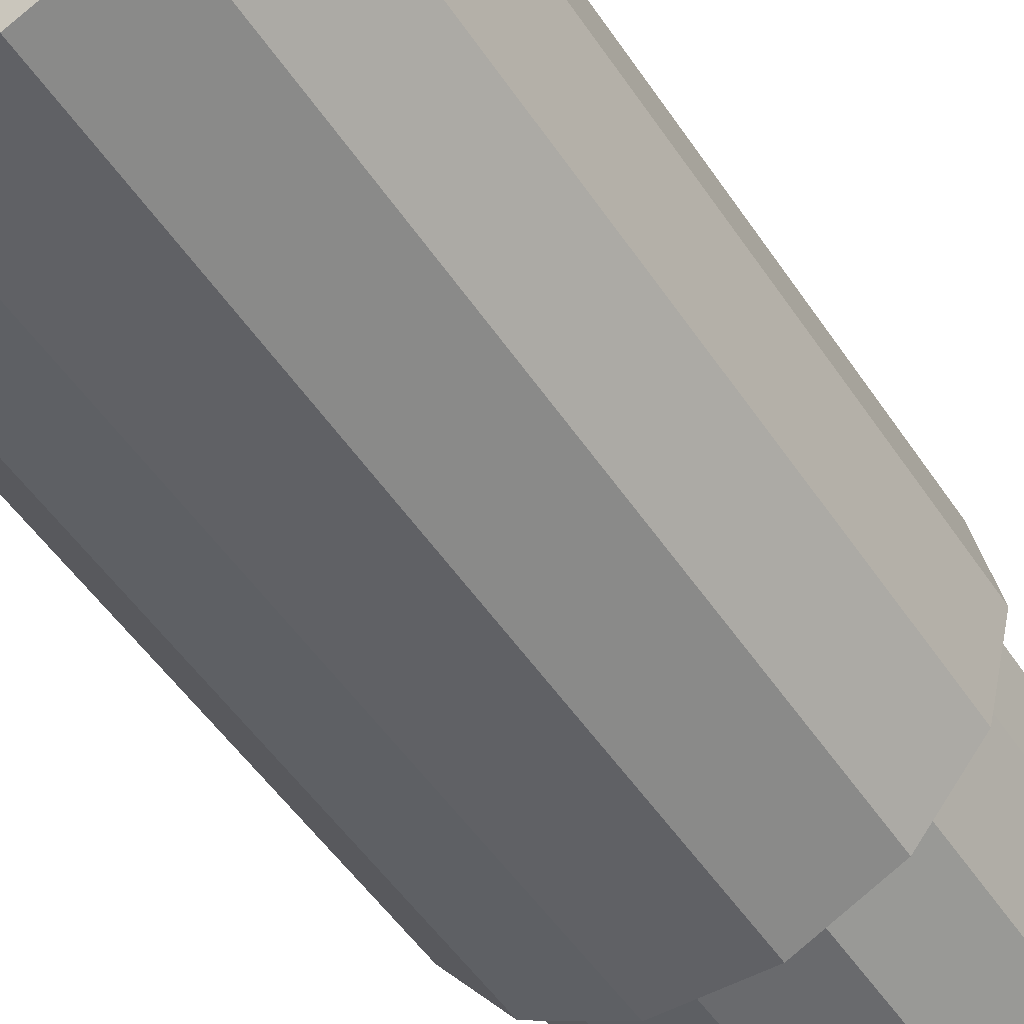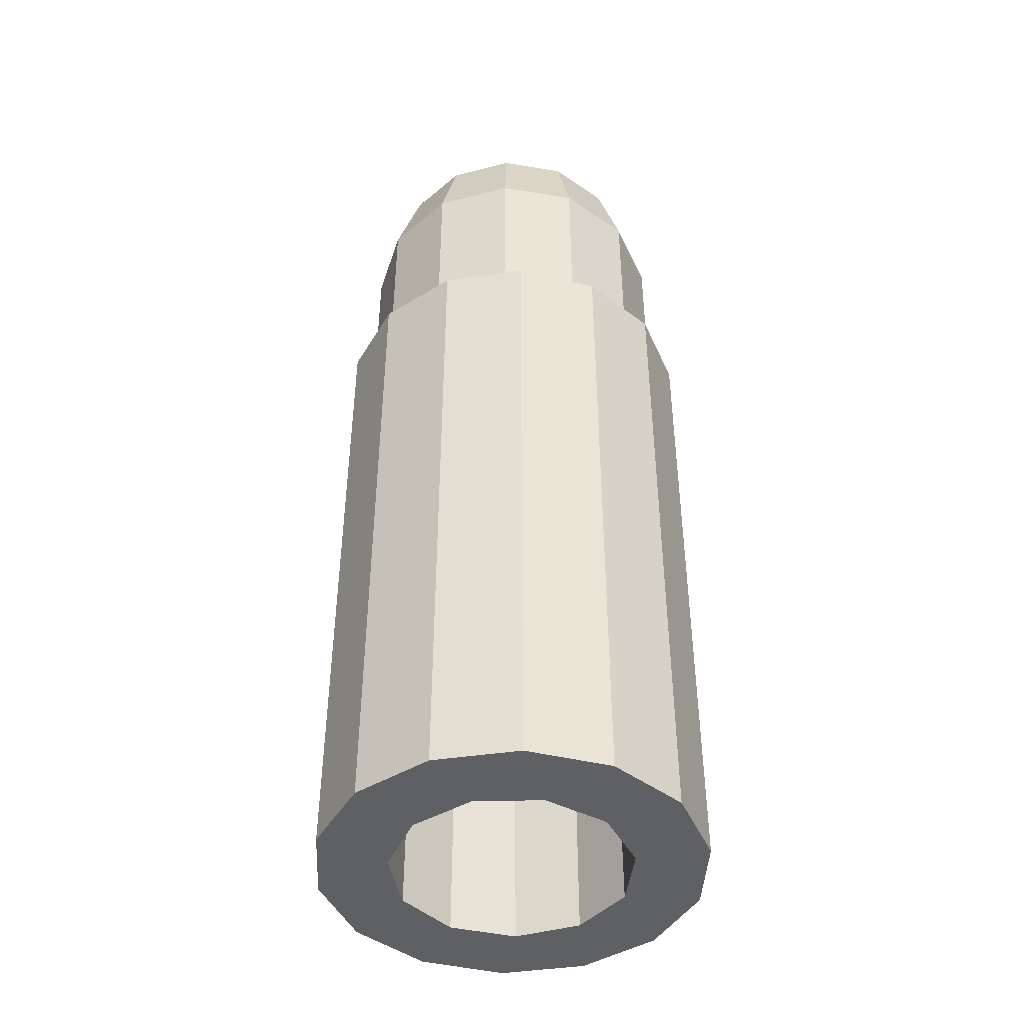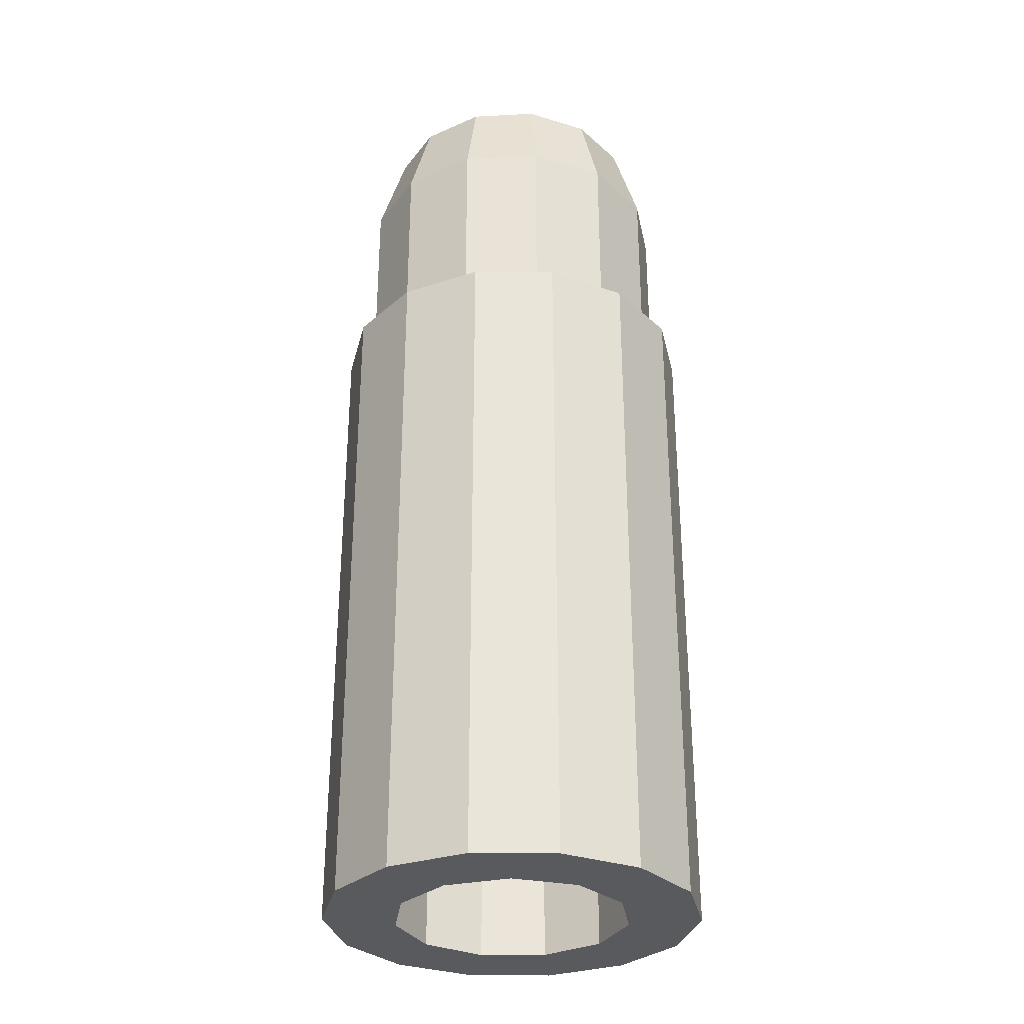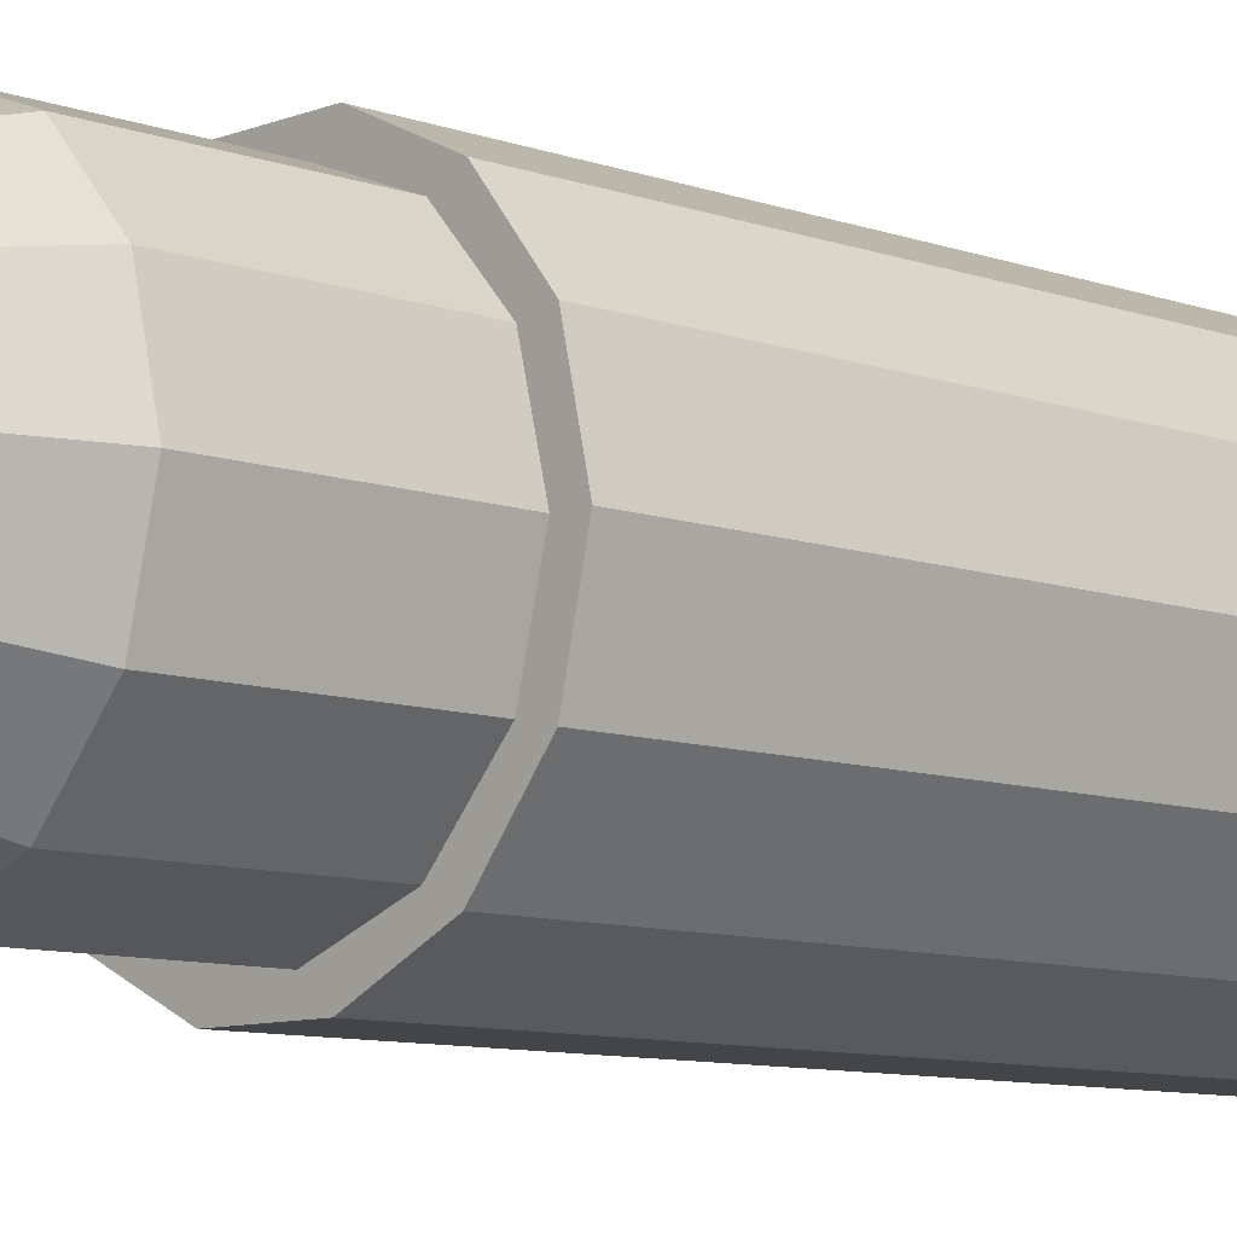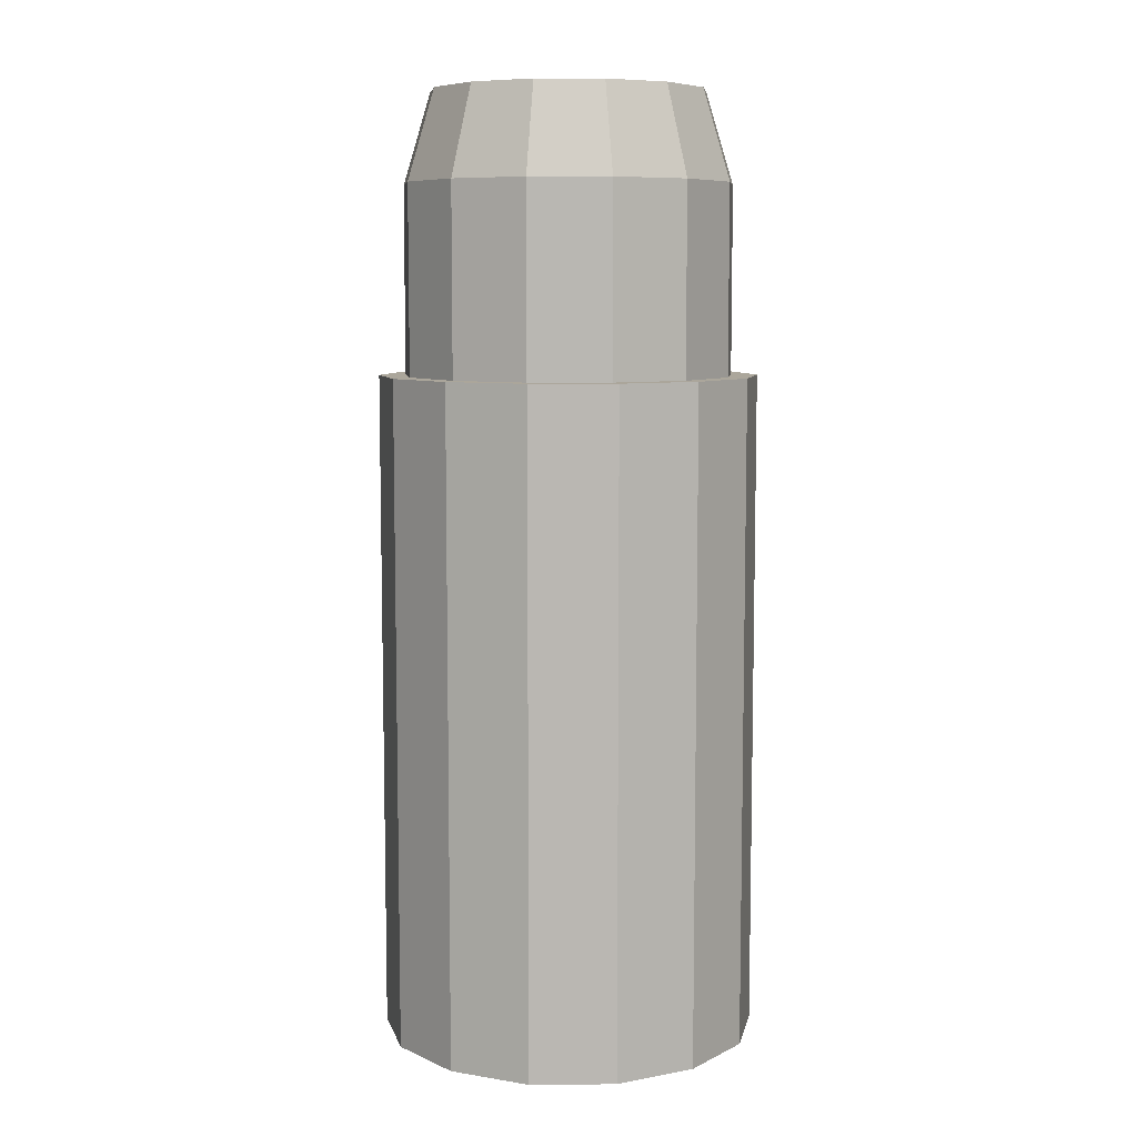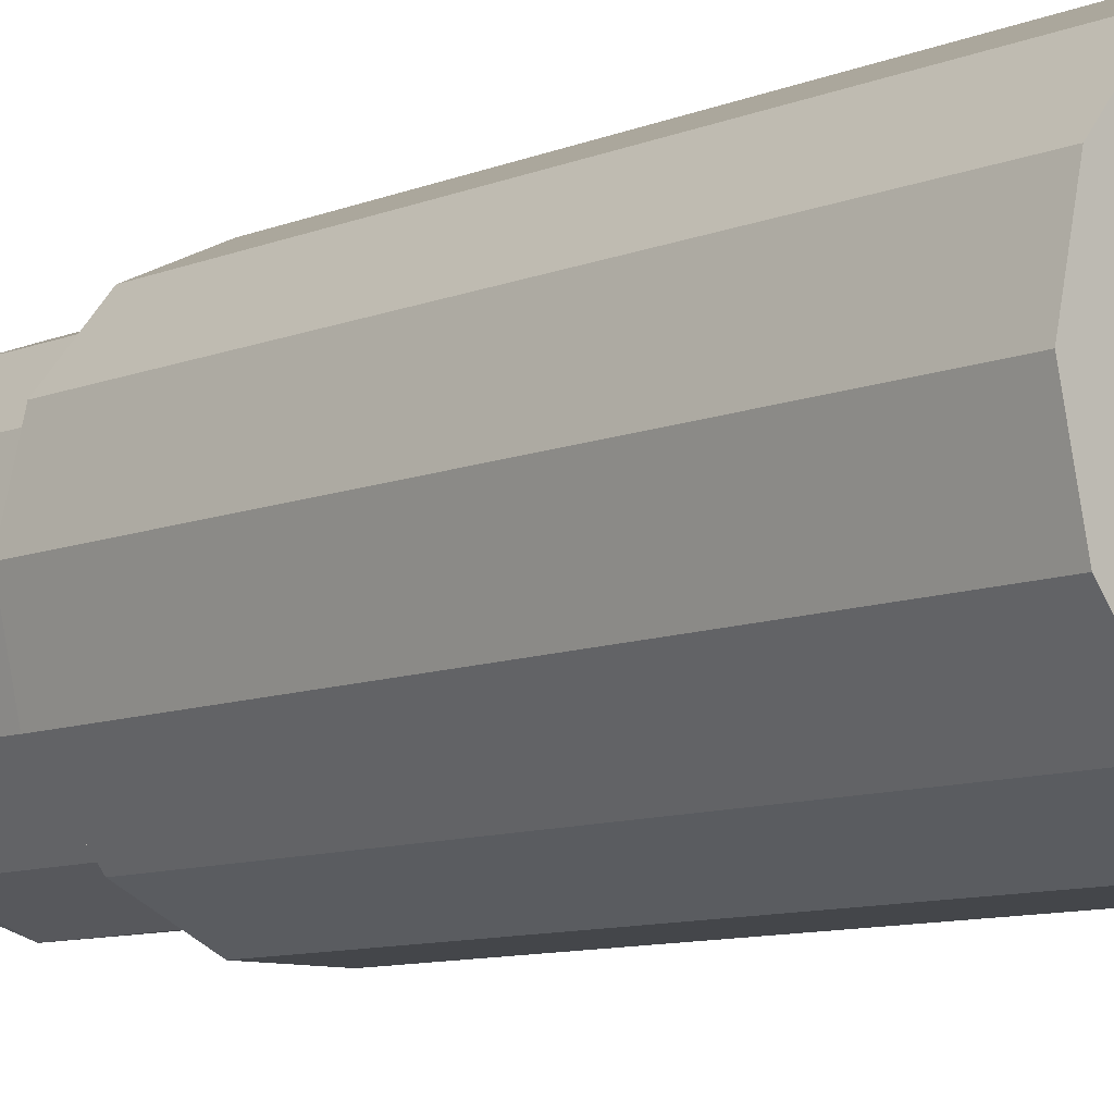
<metadata>
{"format":"obj","ext":"obj","renderer":"f3d","projection":"perspective","resolution":1024,"background":"white","views":[{"elev":-49.1,"azim":31.8,"up":"+Z"},{"elev":-44.0,"azim":-170.1,"up":"+Y"},{"elev":-31.0,"azim":-154.9,"up":"+Y"},{"elev":-9.0,"azim":-133.9,"up":"+Z"},{"elev":7.9,"azim":-104.2,"up":"+Y"},{"elev":-9.4,"azim":-43.1,"up":"+Z"}]}
</metadata>
<code>
o Втулка
v -4 0 -0
v -3.604 0 1.736
v -3.604 14.14 1.736
v -4 14.14 -0
v -2.494 0 3.127
v -2.494 14.14 3.127
v -0.8901 0 3.9
v -0.8901 14.14 3.9
v 0.8901 0 3.9
v 0.8901 14.14 3.9
v 2.494 0 3.127
v 2.494 14.14 3.127
v 3.604 0 1.736
v 3.604 14.14 1.736
v 4 0 0
v 4 14.14 0
v 3.604 0 -1.736
v 3.604 14.14 -1.736
v 2.494 0 -3.127
v 2.494 14.14 -3.127
v 0.8901 0 -3.9
v 0.8901 14.14 -3.9
v -0.8901 0 -3.9
v -0.8901 14.14 -3.9
v -2.494 0 -3.127
v -2.494 14.14 -3.127
v -3.604 0 -1.736
v -3.604 14.14 -1.736
v -4 0 -0
v -4 14.14 -0
v -2.585 20 -1.357
v -2.919 20 0
v -1.658 20 -2.403
v -2.585 20 1.357
v -0.3519 20 -2.898
v -1.658 20 2.403
v 1.035 20 -2.73
v -0.3519 20 2.898
v 2.185 20 -1.936
v 1.035 20 2.73
v 2.835 20 -0.6987
v 2.185 20 1.936
v 2.835 20 0.6987
v -4 14.14 -0
v -3.099 14.14 -1.627
v -1.988 14.14 -2.88
v -0.4219 14.14 -3.474
v 1.241 14.14 -3.273
v 2.62 14.14 -2.321
v 3.398 14.14 -0.8376
v 3.398 14.14 0.8376
v 2.62 14.14 2.321
v 1.241 14.14 3.273
v -0.4219 14.14 3.474
v -1.988 14.14 2.88
v -3.099 14.14 1.627
v -3.5 14.14 0
v -3.099 18.1 -1.627
v -3.5 18.1 0
v -2.919 20 0
v -1.988 18.1 -2.88
v -0.4219 18.1 -3.474
v 1.241 18.1 -3.273
v 2.62 18.1 -2.321
v 3.398 18.1 -0.8376
v 3.398 18.1 0.8376
v 2.62 18.1 2.321
v 1.241 18.1 3.273
v -0.4219 18.1 3.474
v -1.988 18.1 2.88
v -3.099 18.1 1.627
v -2.919 20 0
v -3.5 18.1 0
v -2.103 0 1.352
v -1.039 0 2.274
v 0.3558 0 2.475
v 1.637 0 1.889
v 2.399 0 0.7043
v 2.399 0 -0.7043
v 1.637 0 -1.889
v 0.3558 0 -2.475
v -1.039 0 -2.274
v -2.103 0 -1.352
v -2.5 0 -0
v -3.5 14.14 0
v -3.5 18.1 0
v -3.5 18.1 0
v -3.5 14.14 0
v -2.103 15 1.352
v -2.5 15 -0
v -1.039 15 2.274
v 0.3558 15 2.475
v 1.637 15 1.889
v 2.399 15 0.7043
v 2.399 15 -0.7043
v 1.637 15 -1.889
v 0.3558 15 -2.475
v -1.039 15 -2.274
v -2.103 15 -1.352
v -2.5 15 -0
v -2.5 0 -0
v -2.5 15 -0
f 1 2 3
f 1 3 4
f 2 5 6
f 2 6 3
f 5 7 8
f 5 8 6
f 7 9 10
f 7 10 8
f 9 11 12
f 9 12 10
f 11 13 14
f 11 14 12
f 13 15 16
f 13 16 14
f 15 17 18
f 15 18 16
f 17 19 20
f 17 20 18
f 19 21 22
f 19 22 20
f 21 23 24
f 21 24 22
f 23 25 26
f 23 26 24
f 25 27 28
f 25 28 26
f 27 29 30
f 27 30 28
f 31 32 33
f 32 34 33
f 33 34 35
f 34 36 35
f 35 36 37
f 36 38 37
f 37 38 39
f 38 40 39
f 39 40 41
f 40 42 41
f 41 42 43
f 28 44 26
f 44 45 26
f 26 46 24
f 46 47 24
f 24 47 22
f 47 48 22
f 22 48 20
f 48 49 20
f 20 49 18
f 49 50 18
f 18 50 16
f 50 51 16
f 16 51 14
f 51 52 14
f 14 52 12
f 52 53 12
f 12 53 10
f 53 54 10
f 10 54 8
f 54 55 8
f 8 55 6
f 55 56 6
f 6 56 3
f 56 57 3
f 3 57 44
f 46 26 45
f 45 44 57
f 31 58 59
f 60 31 59
f 33 61 58
f 31 33 58
f 35 62 61
f 33 35 61
f 37 63 62
f 35 37 62
f 39 64 63
f 37 39 63
f 41 65 64
f 39 41 64
f 43 66 65
f 41 43 65
f 42 67 66
f 43 42 66
f 40 68 67
f 42 40 67
f 38 69 68
f 40 38 68
f 36 70 69
f 38 36 69
f 34 71 70
f 36 34 70
f 72 73 71
f 34 72 71
f 2 1 5
f 1 27 5
f 5 27 7
f 27 74 7
f 7 75 9
f 75 76 9
f 9 76 11
f 76 77 11
f 11 77 13
f 77 78 13
f 13 78 15
f 78 79 15
f 15 79 17
f 79 80 17
f 17 80 19
f 80 81 19
f 19 81 21
f 81 82 21
f 21 82 23
f 82 83 23
f 23 83 25
f 83 84 25
f 25 84 27
f 75 7 74
f 74 27 84
f 58 45 85
f 86 58 85
f 61 46 45
f 58 61 45
f 62 47 46
f 61 62 46
f 63 48 47
f 62 63 47
f 64 49 48
f 63 64 48
f 65 50 49
f 64 65 49
f 66 51 50
f 65 66 50
f 67 52 51
f 66 67 51
f 68 53 52
f 67 68 52
f 69 54 53
f 68 69 53
f 70 55 54
f 69 70 54
f 71 56 55
f 70 71 55
f 87 88 56
f 71 87 56
f 89 74 84
f 90 89 84
f 91 75 74
f 89 91 74
f 92 76 75
f 91 92 75
f 93 77 76
f 92 93 76
f 94 78 77
f 93 94 77
f 95 79 78
f 94 95 78
f 96 80 79
f 95 96 79
f 97 81 80
f 96 97 80
f 98 82 81
f 97 98 81
f 99 83 82
f 98 99 82
f 100 101 83
f 99 100 83
f 89 102 91
f 102 99 91
f 91 99 92
f 99 98 92
f 92 98 93
f 98 97 93
f 93 97 94
f 97 96 94
f 94 96 95

</code>
